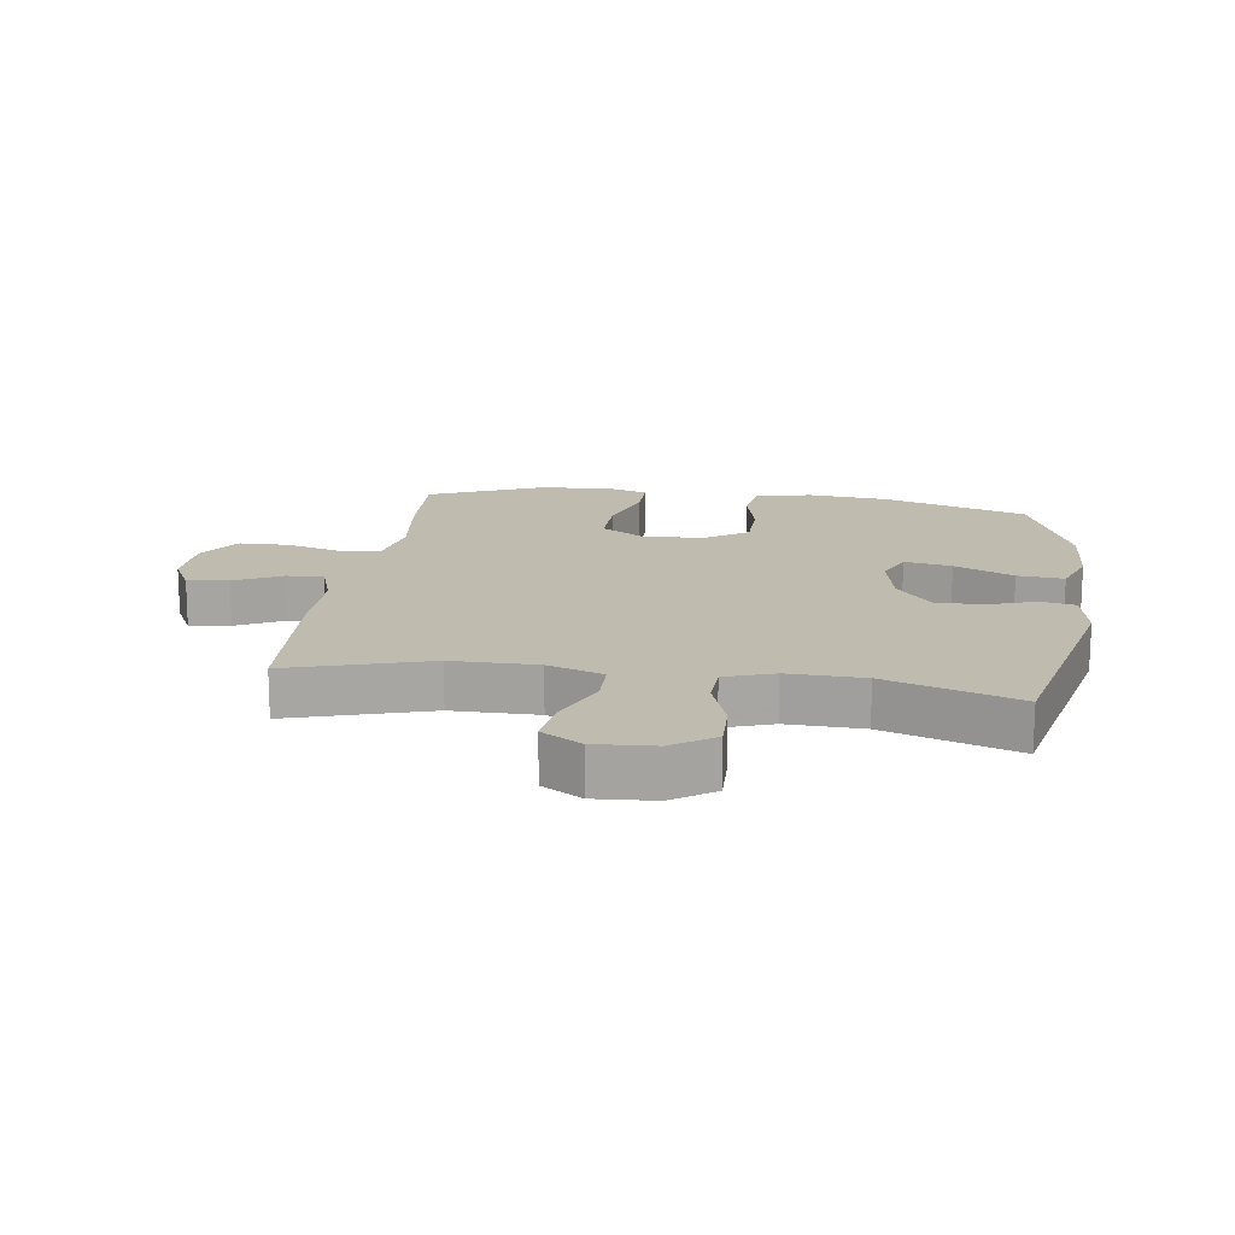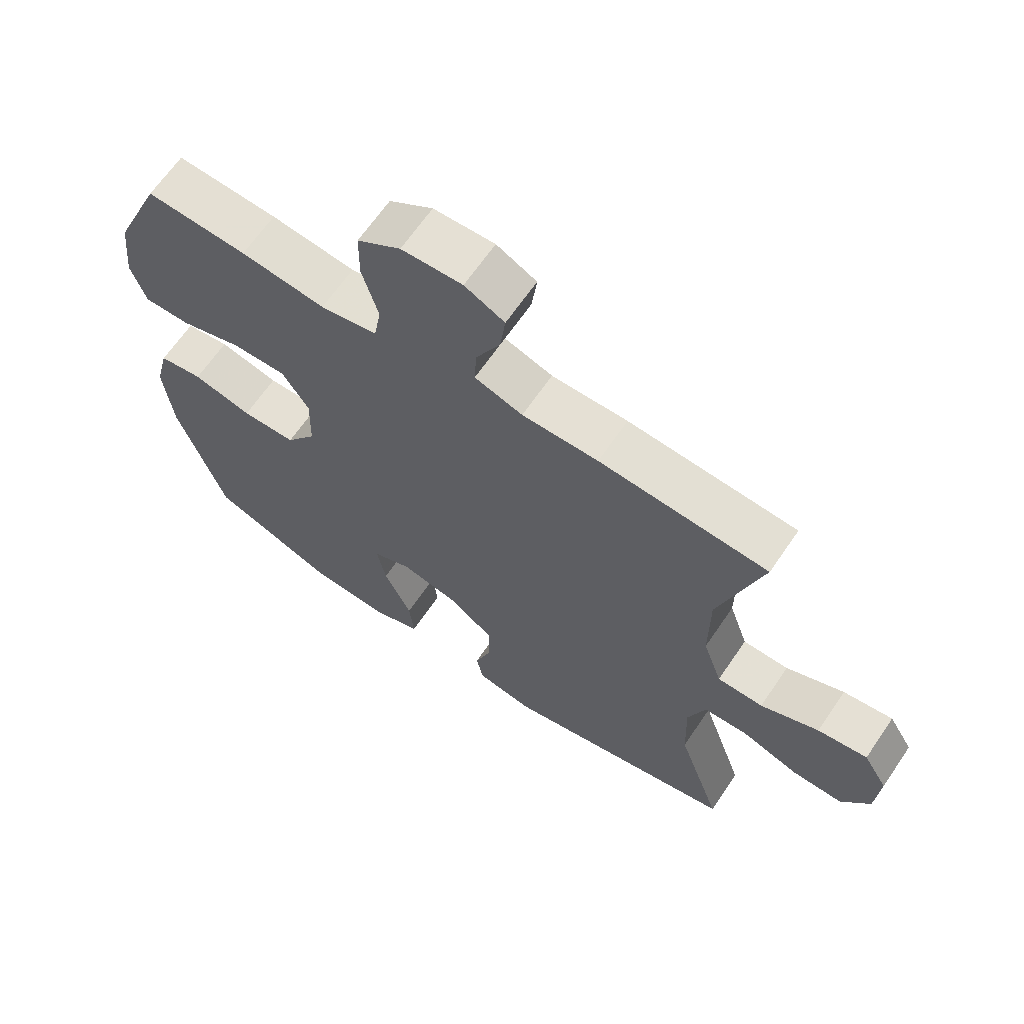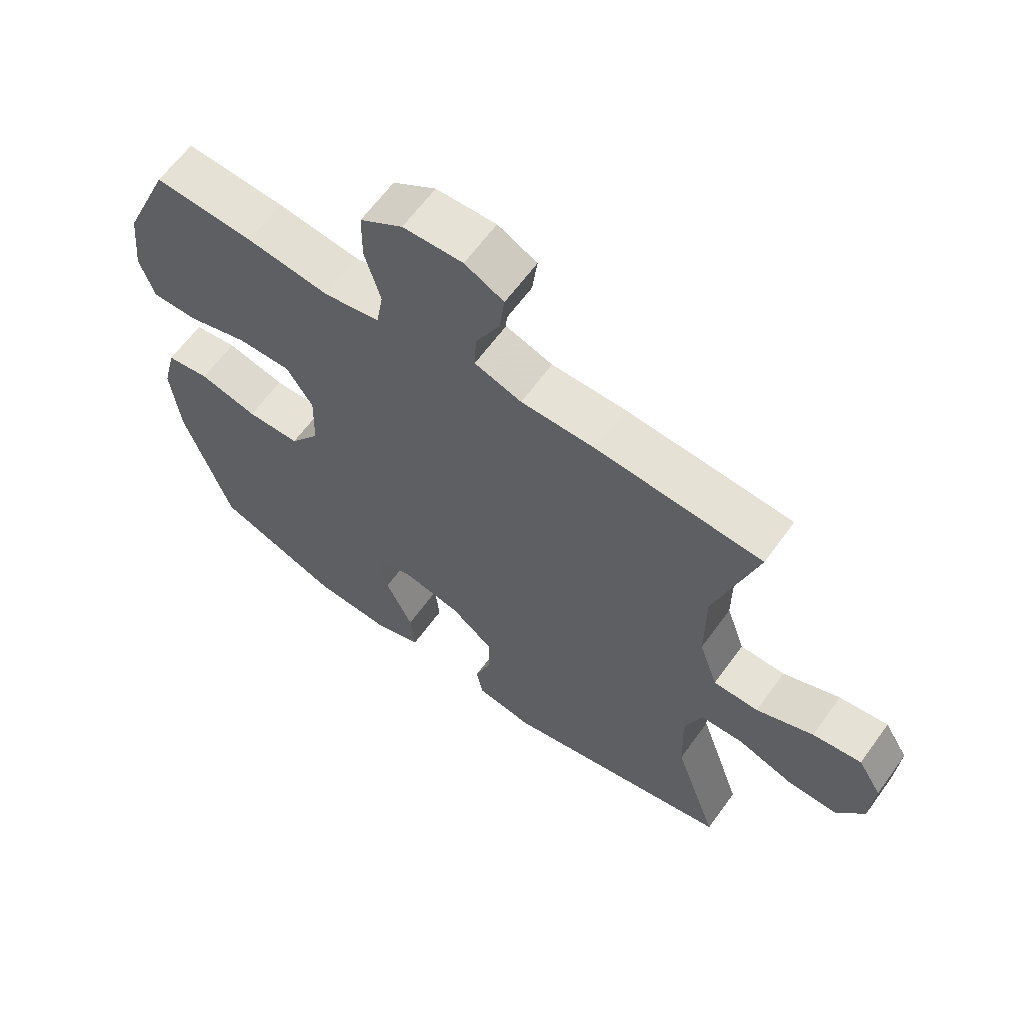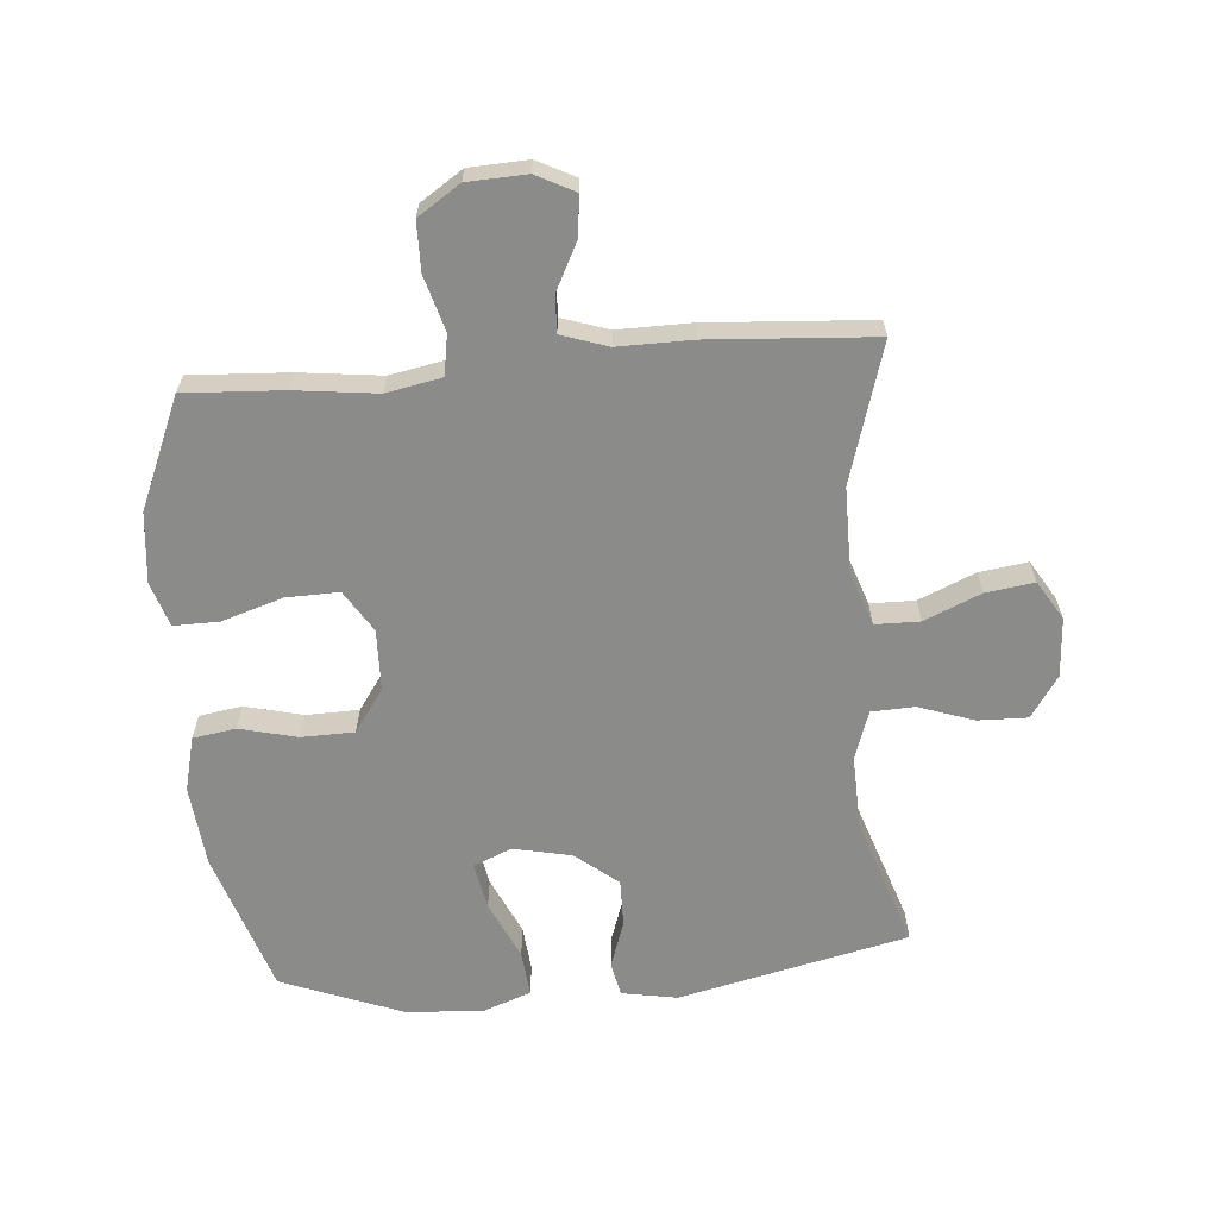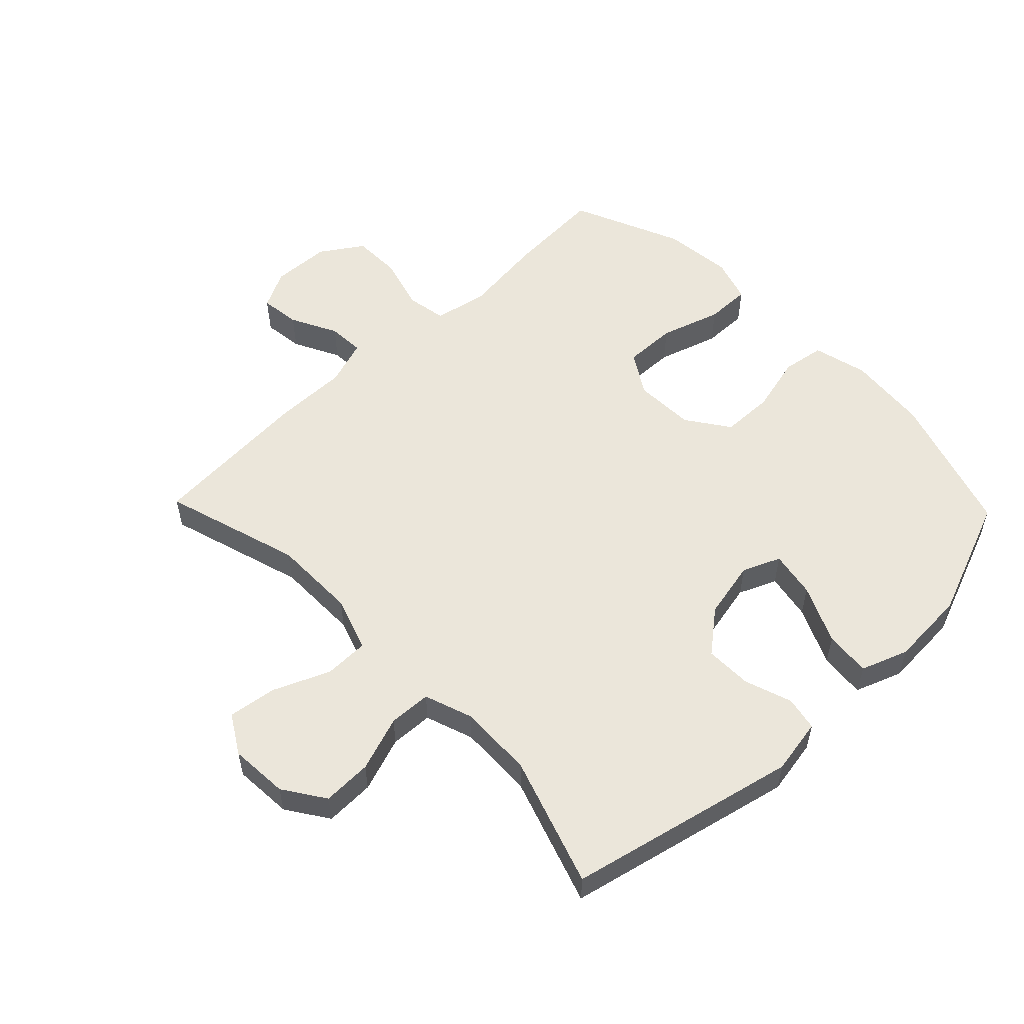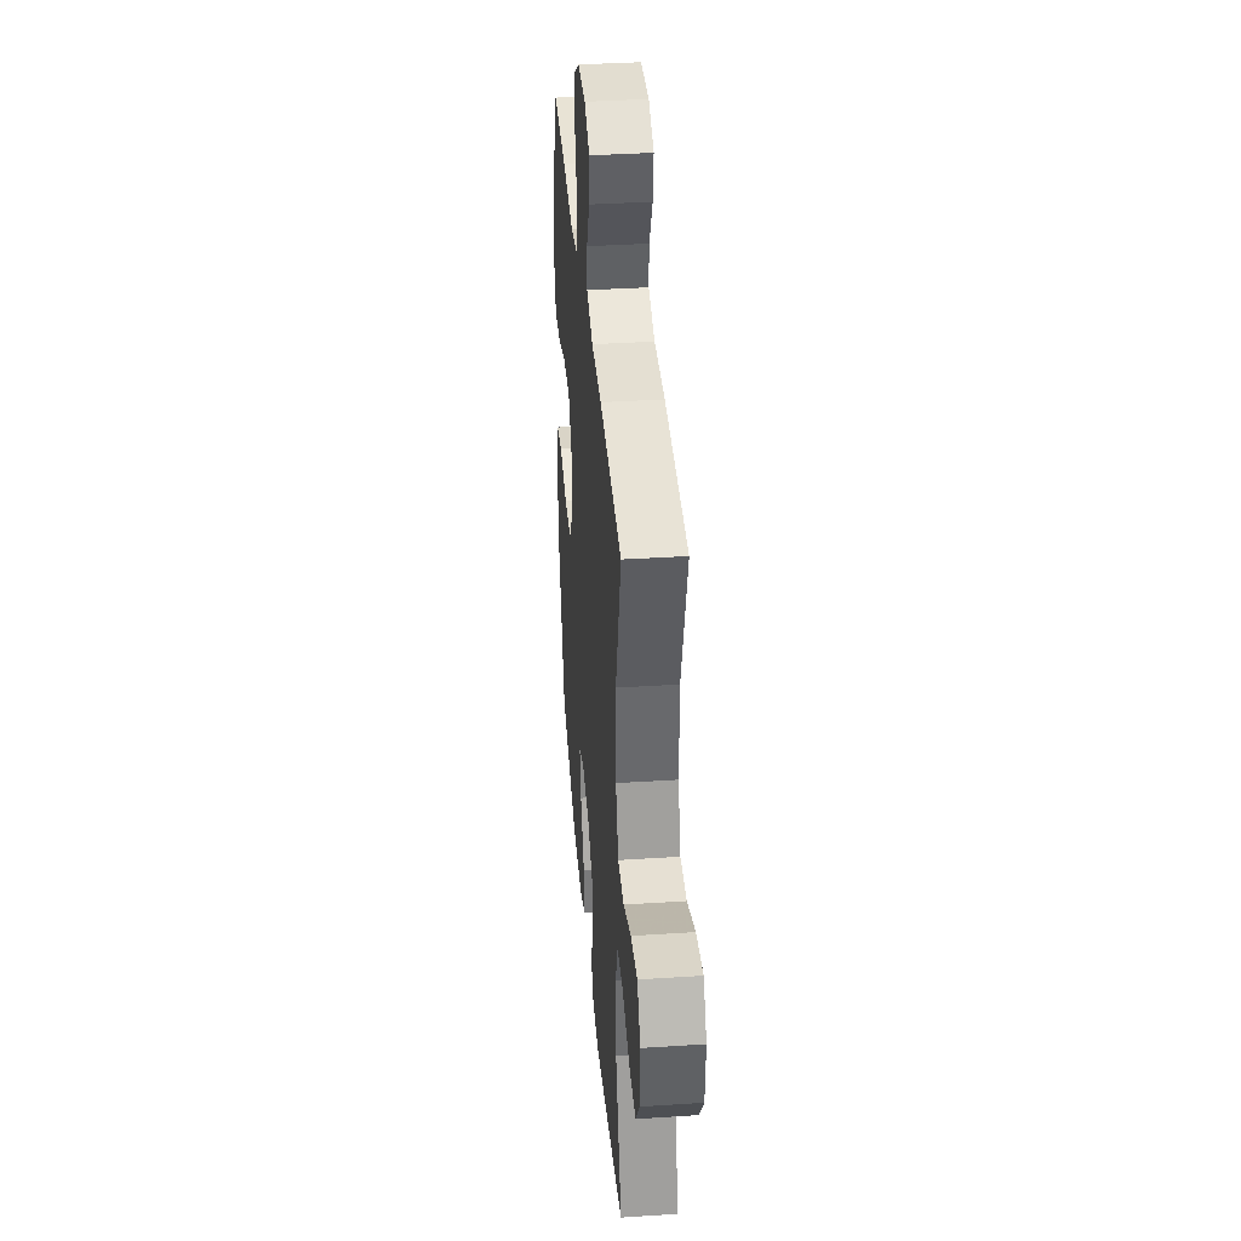
<metadata>
{"format":"obj","ext":"obj","renderer":"f3d","projection":"perspective","resolution":1024,"background":"white","views":[{"elev":16.2,"azim":98.1,"up":"+Y"},{"elev":65.7,"azim":34.3,"up":"+Z"},{"elev":63.2,"azim":35.9,"up":"+Z"},{"elev":-63.7,"azim":4.8,"up":"+Y"},{"elev":54.7,"azim":136.0,"up":"+Y"},{"elev":37.6,"azim":85.2,"up":"+Z"}]}
</metadata>
<code>
v 0.5 0.07 -0.5
v 0.13 0.07 -0.584
v 0.04 0.07 -0.568
v 0.029 0.07 -0.513
v 0.055 0.07 -0.437
v 0.056 0.07 -0.361
v -0.012 0.07 -0.306
v -0.106 0.07 -0.286
v -0.167 0.07 -0.312
v -0.153 0.07 -0.387
v -0.11 0.07 -0.481
v -0.103 0.07 -0.555
v -0.179 0.07 -0.583
v -0.303 0.07 -0.576
v -0.5 0.07 -0.5
v -0.574 0.07 -0.271
v -0.587 0.07 -0.14
v -0.565 0.07 -0.052
v -0.496 0.07 -0.041
v -0.403 0.07 -0.064
v -0.318 0.07 -0.062
v -0.27 0.07 0.007
v -0.267 0.07 0.105
v -0.309 0.07 0.172
v -0.394 0.07 0.17
v -0.492 0.07 0.139
v -0.565 0.07 0.138
v -0.588 0.07 0.21
v -0.576 0.07 0.323
v -0.5 0.07 0.5
v -0.342 0.07 0.491
v -0.21 0.07 0.475
v -0.121 0.07 0.492
v -0.11 0.07 0.557
v -0.135 0.07 0.645
v -0.134 0.07 0.724
v -0.066 0.07 0.769
v 0.029 0.07 0.773
v 0.091 0.07 0.741
v 0.083 0.07 0.676
v 0.045 0.07 0.601
v 0.042 0.07 0.542
v 0.117 0.07 0.517
v 0.236 0.07 0.518
v 0.5 0.07 0.5
v 0.433 0.07 0.278
v 0.433 0.07 0.142
v 0.463 0.07 0.054
v 0.535 0.07 0.053
v 0.626 0.07 0.092
v 0.704 0.07 0.103
v 0.742 0.07 0.04
v 0.736 0.07 -0.055
v 0.691 0.07 -0.122
v 0.611 0.07 -0.12
v 0.522 0.07 -0.089
v 0.453 0.07 -0.092
v 0.426 0.07 -0.17
v 0.43 0.07 -0.291
v 0.5 0 -0.5
v 0.13 0 -0.584
v 0.04 0 -0.568
v 0.029 0 -0.513
v 0.055 0 -0.437
v 0.056 0 -0.361
v -0.012 0 -0.306
v -0.106 0 -0.286
v -0.167 0 -0.312
v -0.153 0 -0.387
v -0.11 0 -0.481
v -0.103 0 -0.555
v -0.179 0 -0.583
v -0.303 0 -0.576
v -0.5 0 -0.5
v -0.574 0 -0.271
v -0.587 0 -0.14
v -0.565 0 -0.052
v -0.496 0 -0.041
v -0.403 0 -0.064
v -0.318 0 -0.062
v -0.27 0 0.007
v -0.267 0 0.105
v -0.309 0 0.172
v -0.394 0 0.17
v -0.492 0 0.139
v -0.565 0 0.138
v -0.588 0 0.21
v -0.576 0 0.323
v -0.5 0 0.5
v -0.342 0 0.491
v -0.21 0 0.475
v -0.121 0 0.492
v -0.11 0 0.557
v -0.135 0 0.645
v -0.134 0 0.724
v -0.066 0 0.769
v 0.029 0 0.773
v 0.091 0 0.741
v 0.083 0 0.676
v 0.045 0 0.601
v 0.042 0 0.542
v 0.117 0 0.517
v 0.236 0 0.518
v 0.5 0 0.5
v 0.433 0 0.278
v 0.433 0 0.142
v 0.463 0 0.054
v 0.535 0 0.053
v 0.626 0 0.092
v 0.704 0 0.103
v 0.742 0 0.04
v 0.736 0 -0.055
v 0.691 0 -0.122
v 0.611 0 -0.12
v 0.522 0 -0.089
v 0.453 0 -0.092
v 0.426 0 -0.17
v 0.43 0 -0.291
f 53 54 55 56
f 53 56 57
f 52 53 57
f 49 50 51 52
f 48 49 52 57
f 47 48 57 58
f 43 44 45 46
f 42 43 46 47
f 38 39 40 41
f 38 41 42
f 37 38 42
f 34 35 36 37
f 33 34 37 42
f 29 30 31 32
f 29 32 33
f 25 26 27 28
f 24 25 28 29
f 17 18 19 20
f 17 20 21
f 16 17 21
f 15 16 21
f 14 15 21 22
f 10 11 12 13
f 9 10 13 14
f 2 3 4 5
f 59 1 2 5
f 58 59 5 6
f 24 29 33 42
f 23 24 42 47
f 22 23 47 58
f 9 14 22
f 8 9 22
f 7 8 22 58
f 6 7 58
f 115 114 113 112
f 116 115 112
f 116 112 111
f 111 110 109 108
f 116 111 108 107
f 117 116 107 106
f 105 104 103 102
f 106 105 102 101
f 100 99 98 97
f 101 100 97
f 101 97 96
f 96 95 94 93
f 101 96 93 92
f 91 90 89 88
f 92 91 88
f 87 86 85 84
f 88 87 84 83
f 79 78 77 76
f 80 79 76
f 80 76 75
f 80 75 74
f 81 80 74 73
f 72 71 70 69
f 73 72 69 68
f 64 63 62 61
f 64 61 60 118
f 65 64 118 117
f 101 92 88 83
f 106 101 83 82
f 117 106 82 81
f 81 73 68
f 81 68 67
f 117 81 67 66
f 117 66 65
f 1 60 61 2
f 2 61 62 3
f 3 62 63 4
f 4 63 64 5
f 5 64 65 6
f 6 65 66 7
f 7 66 67 8
f 8 67 68 9
f 9 68 69 10
f 10 69 70 11
f 11 70 71 12
f 12 71 72 13
f 13 72 73 14
f 14 73 74 15
f 15 74 75 16
f 16 75 76 17
f 17 76 77 18
f 18 77 78 19
f 19 78 79 20
f 20 79 80 21
f 21 80 81 22
f 22 81 82 23
f 23 82 83 24
f 24 83 84 25
f 25 84 85 26
f 26 85 86 27
f 27 86 87 28
f 28 87 88 29
f 29 88 89 30
f 30 89 90 31
f 31 90 91 32
f 32 91 92 33
f 33 92 93 34
f 34 93 94 35
f 35 94 95 36
f 36 95 96 37
f 37 96 97 38
f 38 97 98 39
f 39 98 99 40
f 40 99 100 41
f 41 100 101 42
f 42 101 102 43
f 43 102 103 44
f 44 103 104 45
f 45 104 105 46
f 46 105 106 47
f 47 106 107 48
f 48 107 108 49
f 49 108 109 50
f 50 109 110 51
f 51 110 111 52
f 52 111 112 53
f 53 112 113 54
f 54 113 114 55
f 55 114 115 56
f 56 115 116 57
f 57 116 117 58
f 58 117 118 59
f 59 118 60 1

</code>
